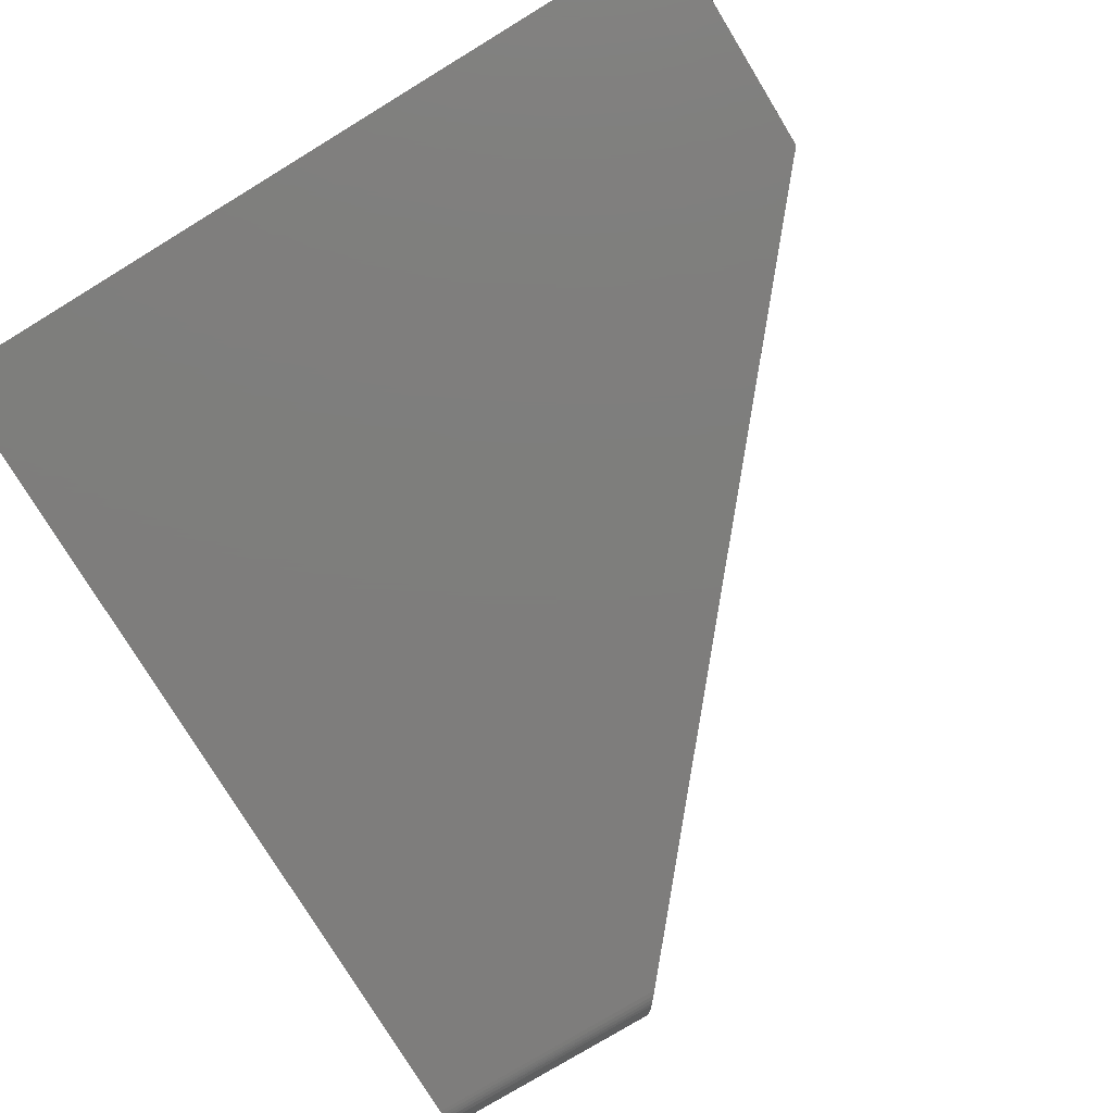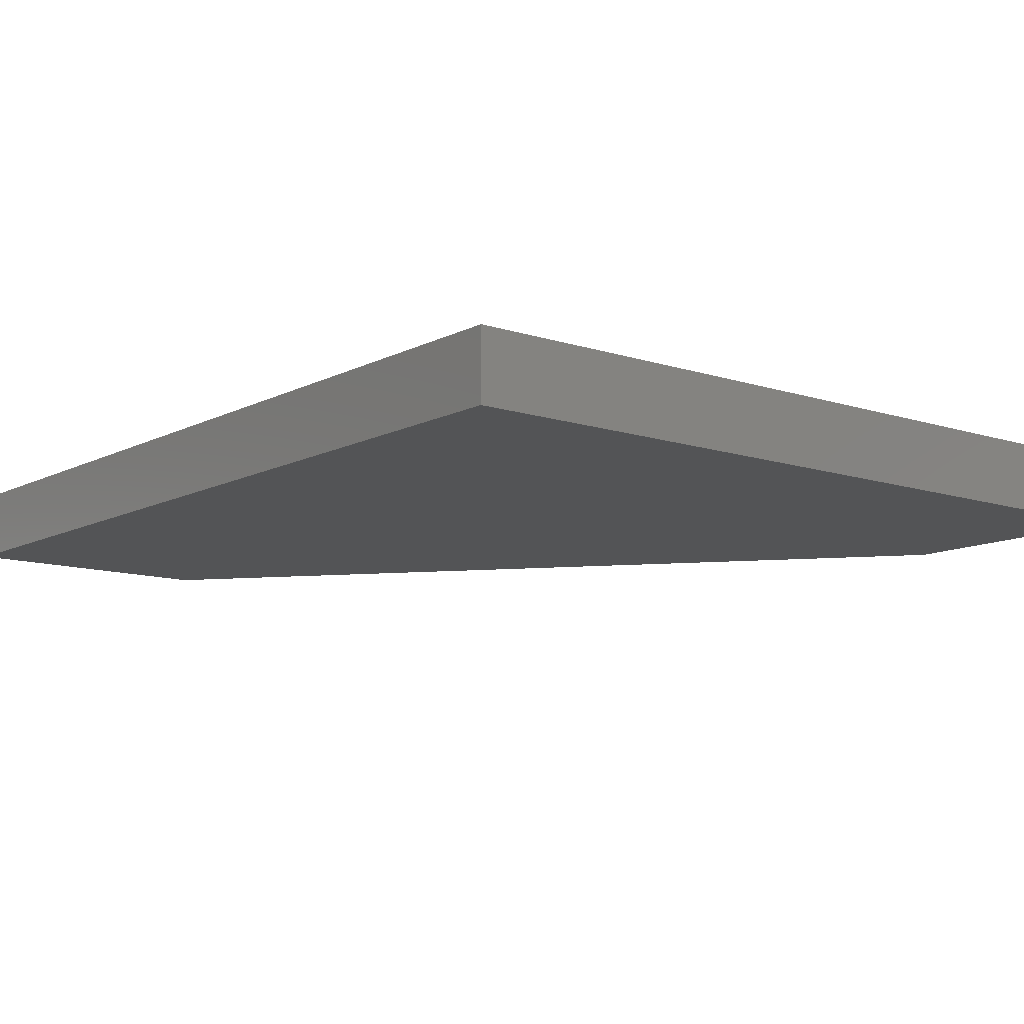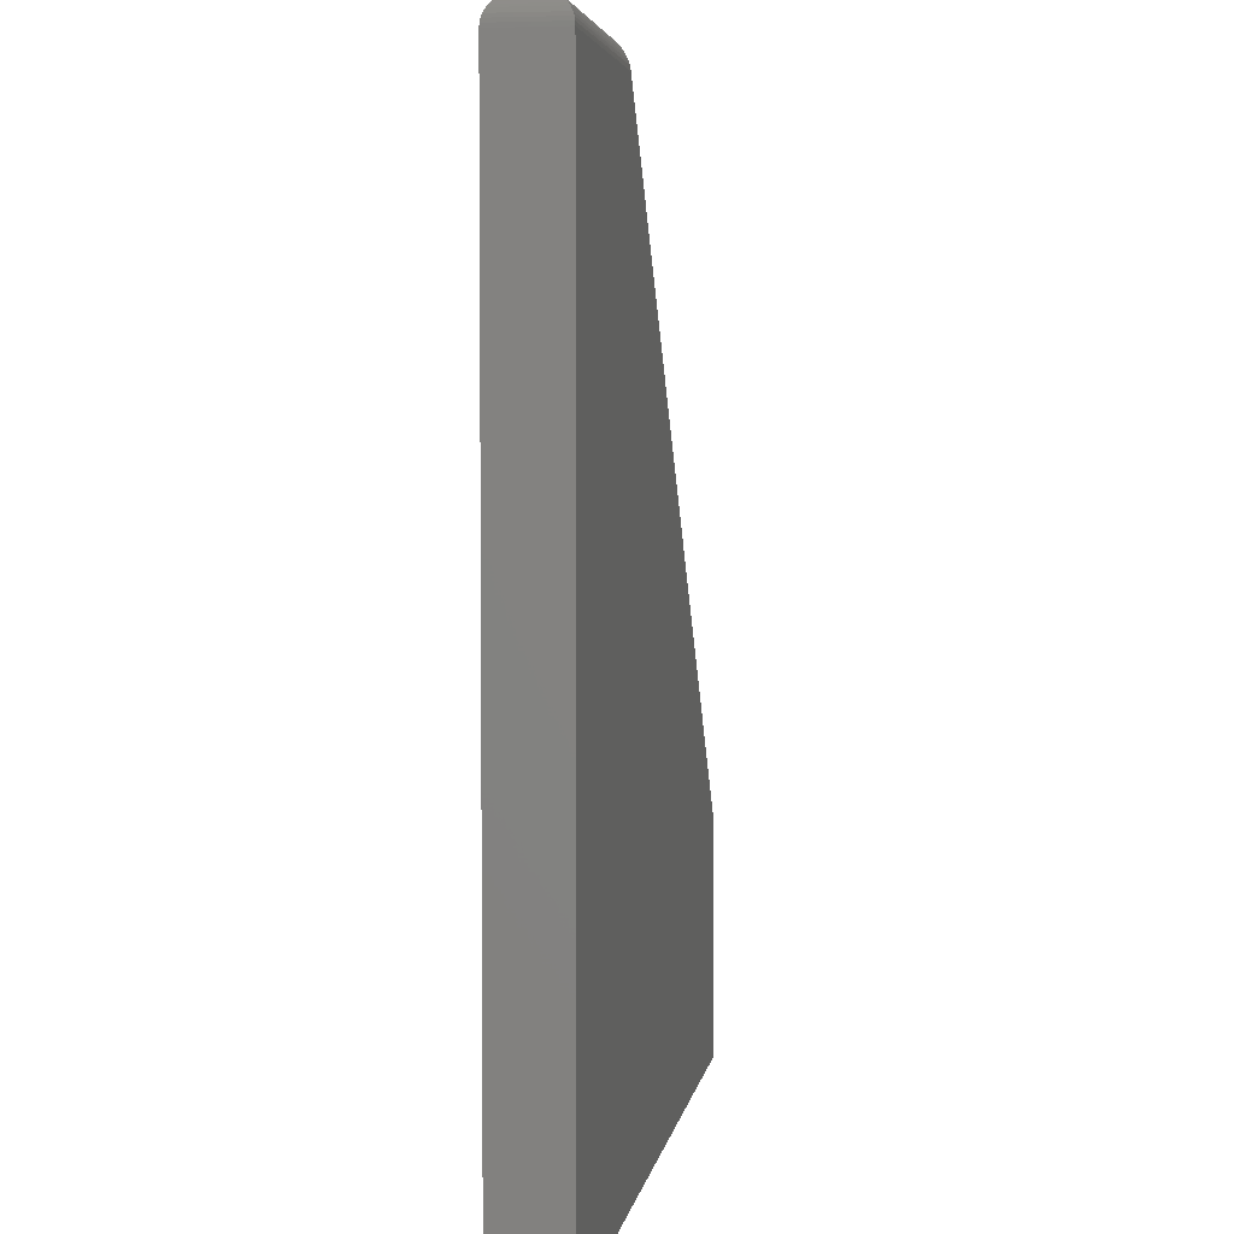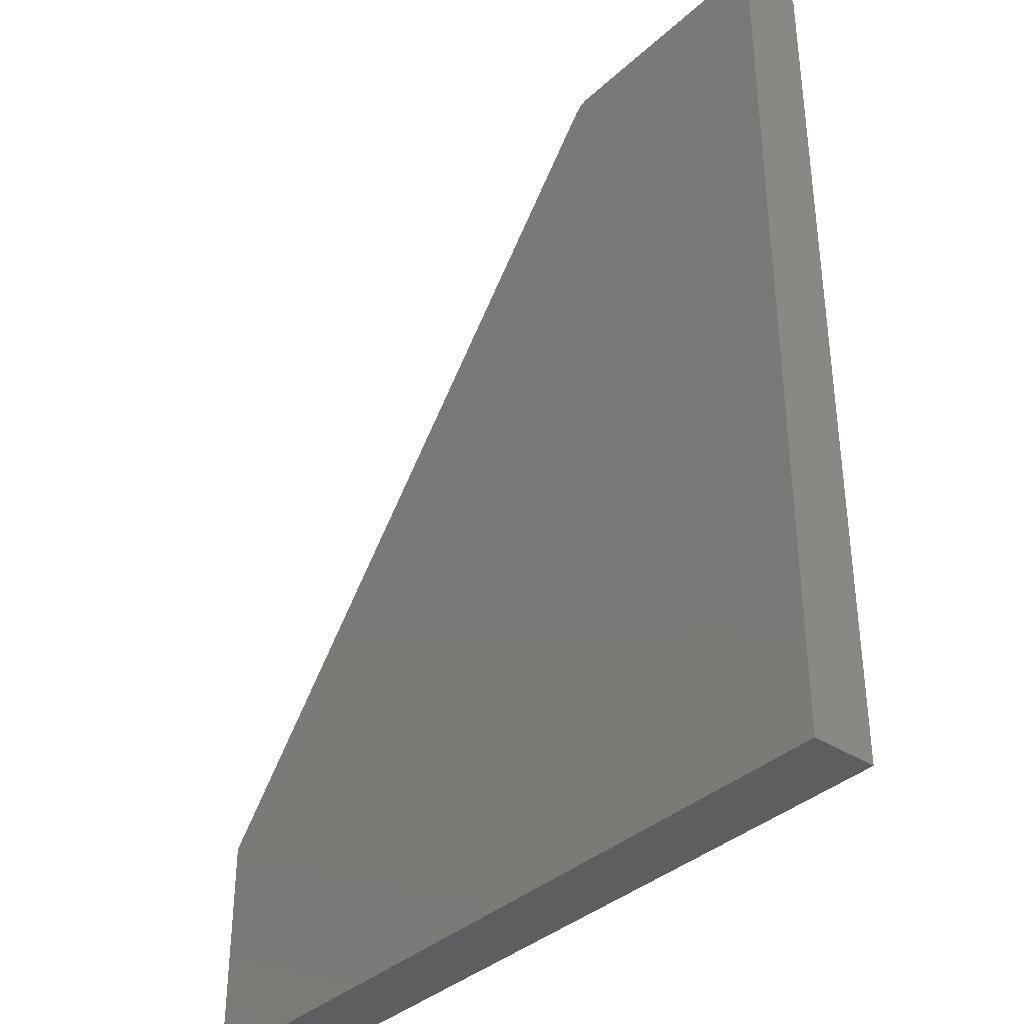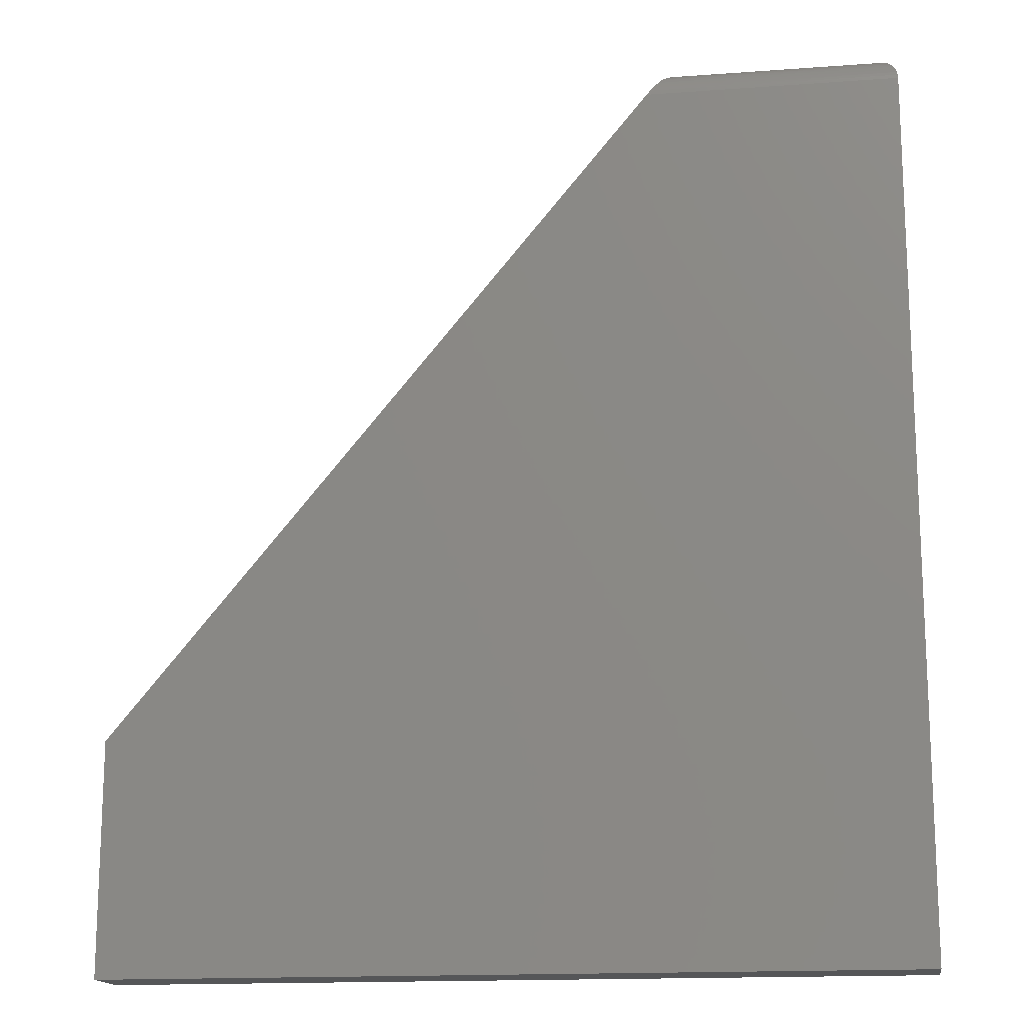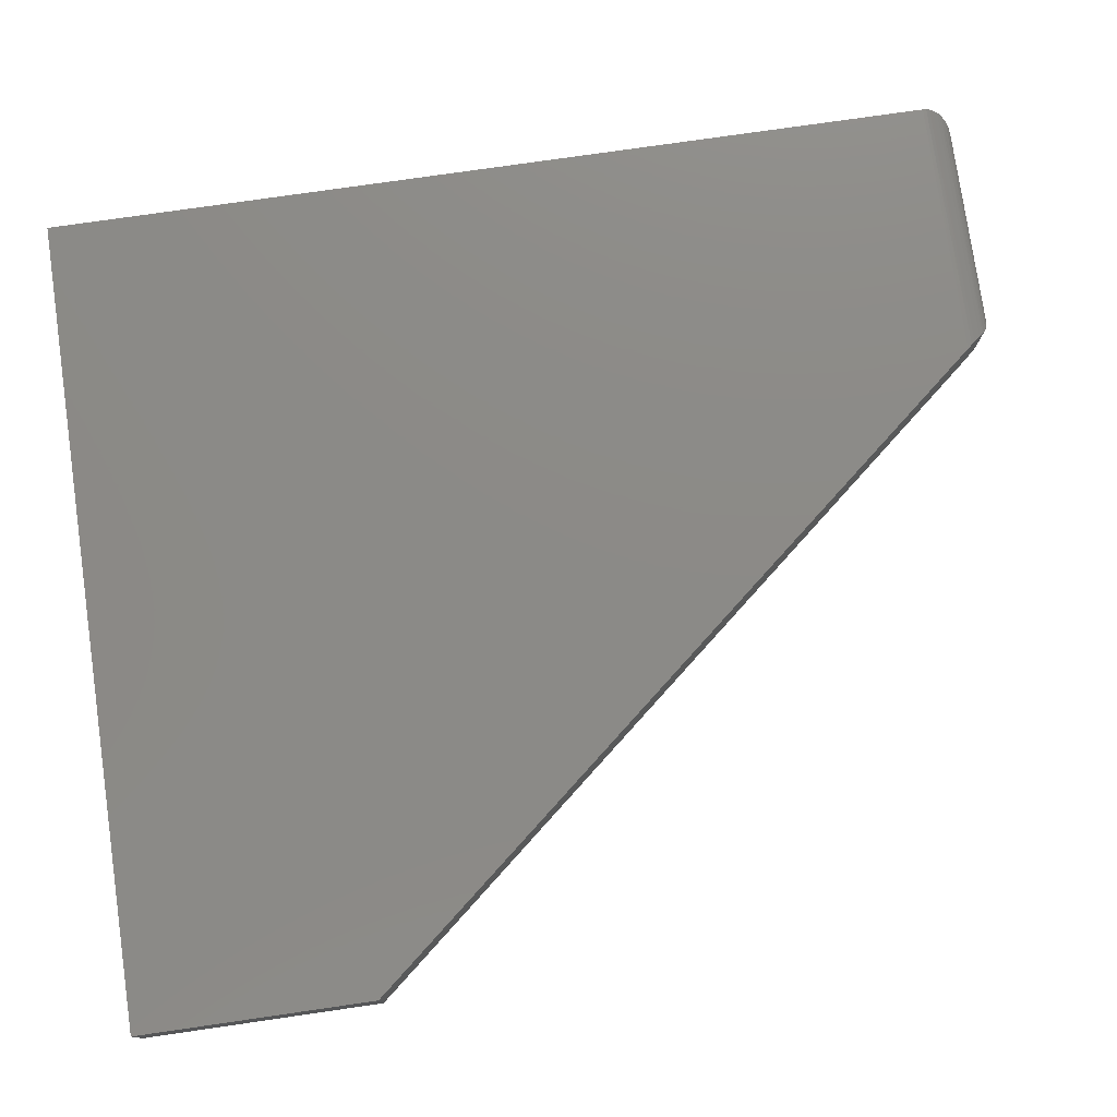
<metadata>
{"format":"stl","ext":"stl","renderer":"f3d","projection":"perspective","resolution":1024,"background":"white","views":[{"elev":-77.5,"azim":-148.7,"up":"+Y"},{"elev":-11.2,"azim":141.2,"up":"+Y"},{"elev":3.9,"azim":98.8,"up":"+Z"},{"elev":-36.5,"azim":49.6,"up":"+Z"},{"elev":-15.7,"azim":8.8,"up":"+Z"},{"elev":77.4,"azim":-98.2,"up":"+Y"}]}
</metadata>
<code>
# stl→obj: 52 verts, 100 faces
v -0.6562 -0.1094 -0.75
v 0.6543 -0.1094 -0.75
v -0.6562 -0.1094 -0.3711
v 0.6543 -0.1094 0.7031
v 0.2364 -0.1094 0.7031
v 0.2364 2.604e-16 0.7031
v 0.6543 3.068e-16 0.7031
v -0.6562 4.207e-17 -0.3711
v 0.6543 1.455e-16 -0.75
v -0.6562 0 -0.75
v 0.2613 -0.09855 0.7331
v 0.2559 -0.006288 0.7266
v 0.2559 -0.1031 0.7266
v 0.2613 -0.01082 0.7331
v 0.2425 -0.0005805 0.7105
v 0.2473 -0.1075 0.7163
v 0.2473 -0.001886 0.7163
v 0.252 -0.1054 0.722
v 0.252 -0.003962 0.722
v 0.2425 -0.1088 0.7105
v 0.6074 -0.0625 0.75
v 0.6074 -0.04688 0.75
v 0.2973 -0.0625 0.75
v 0.2973 -0.04688 0.75
v 0.6187 -0.03561 0.7486
v 0.2872 -0.03675 0.7489
v 0.6539 -0.0003595 0.7089
v 0.6529 -0.001402 0.7145
v 0.6512 -0.003121 0.7199
v 0.6479 -0.006413 0.7268
v 0.6453 -0.00894 0.7307
v 0.6425 -0.01174 0.7342
v 0.2638 -0.01338 0.7359
v 0.6363 -0.01796 0.74
v 0.2703 -0.01987 0.7414
v 0.6295 -0.02477 0.7445
v 0.2773 -0.02688 0.7455
v 0.6242 -0.03013 0.7469
v 0.6187 -0.07377 0.7486
v 0.6242 -0.07925 0.7469
v 0.6295 -0.0846 0.7445
v 0.6363 -0.09141 0.74
v 0.6425 -0.09764 0.7342
v 0.6453 -0.1004 0.7307
v 0.6479 -0.103 0.7268
v 0.6512 -0.1063 0.7199
v 0.6529 -0.108 0.7145
v 0.6539 -0.109 0.7089
v 0.2872 -0.07263 0.7489
v 0.2773 -0.0825 0.7455
v 0.2703 -0.08951 0.7414
v 0.2638 -0.096 0.7359
f 1 2 3
f 3 2 4
f 3 4 5
f 6 7 8
f 8 7 9
f 8 9 10
f 11 12 13
f 11 14 12
f 15 16 17
f 17 16 18
f 17 18 19
f 19 18 13
f 19 13 12
f 8 3 6
f 6 3 5
f 6 5 15
f 15 5 20
f 15 20 16
f 21 22 23
f 23 22 24
f 2 9 4
f 4 9 7
f 24 25 26
f 24 22 25
f 6 27 7
f 6 15 27
f 28 27 15
f 15 17 28
f 29 28 17
f 17 19 29
f 29 19 12
f 29 12 30
f 31 30 12
f 32 33 34
f 33 35 34
f 36 34 35
f 14 33 32
f 14 32 31
f 14 31 12
f 37 26 25
f 37 25 38
f 37 38 36
f 37 36 35
f 22 39 25
f 22 21 39
f 25 39 40
f 25 40 38
f 38 40 41
f 38 41 36
f 36 41 42
f 36 42 34
f 34 42 43
f 34 43 32
f 32 43 44
f 32 44 31
f 31 44 45
f 31 45 30
f 30 45 46
f 30 46 29
f 29 46 47
f 29 47 28
f 28 47 48
f 4 7 48
f 48 7 27
f 48 27 28
f 21 49 39
f 21 23 49
f 5 48 20
f 5 4 48
f 39 49 50
f 40 39 50
f 40 50 41
f 41 50 51
f 41 51 42
f 42 51 52
f 42 52 43
f 44 13 45
f 45 13 18
f 45 18 46
f 46 18 16
f 46 16 47
f 47 16 20
f 47 20 48
f 11 13 44
f 11 44 43
f 11 43 52
f 23 26 49
f 23 24 26
f 14 52 33
f 14 11 52
f 33 52 51
f 33 51 35
f 35 51 50
f 35 50 37
f 37 50 49
f 37 49 26
f 3 8 1
f 1 8 10
f 1 10 2
f 2 10 9

</code>
